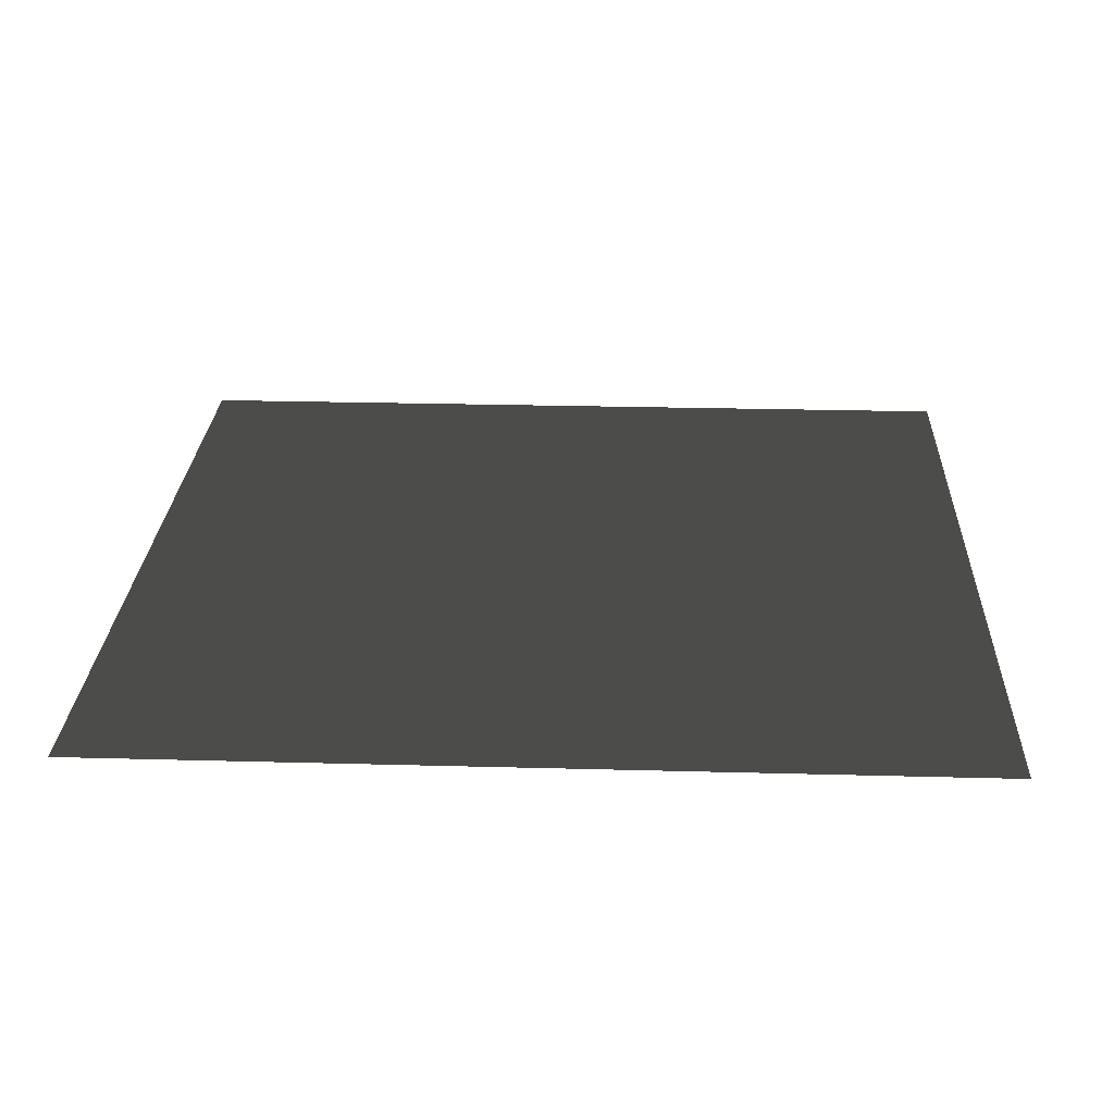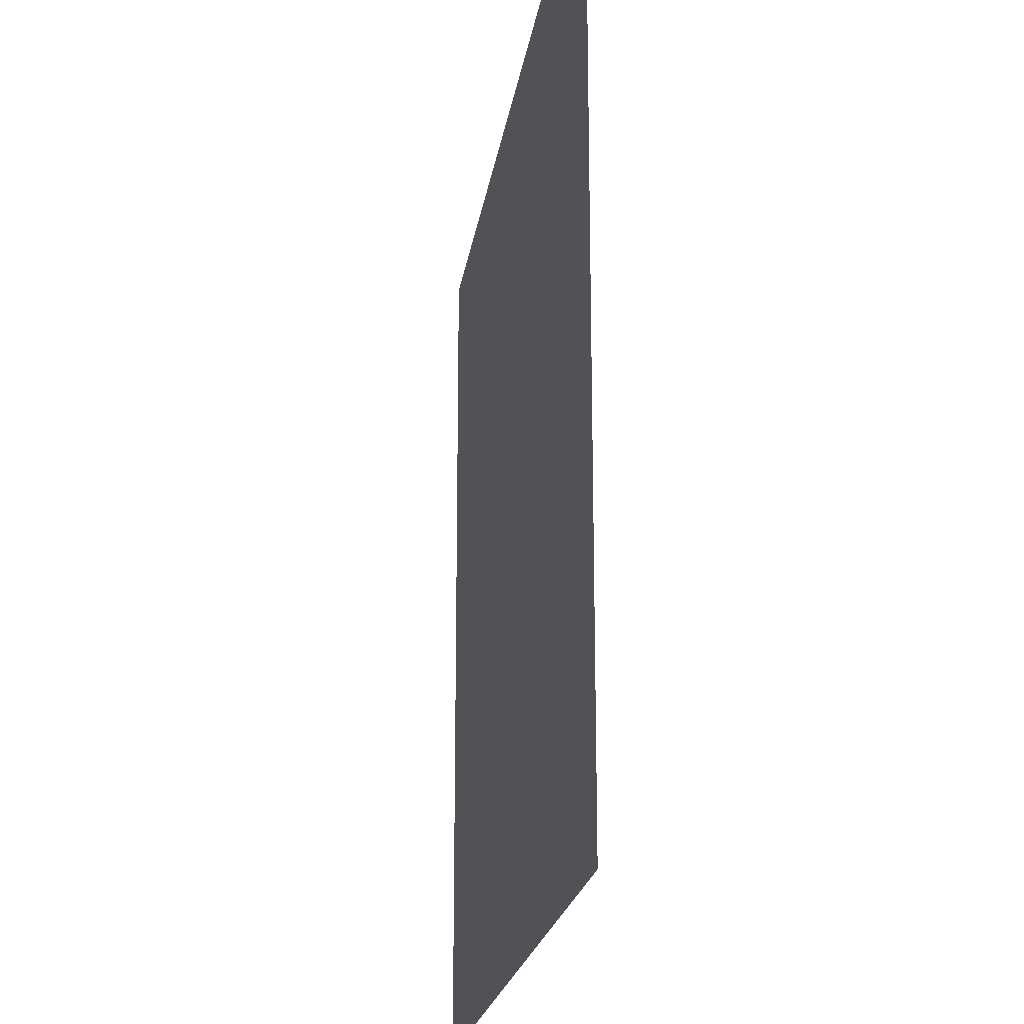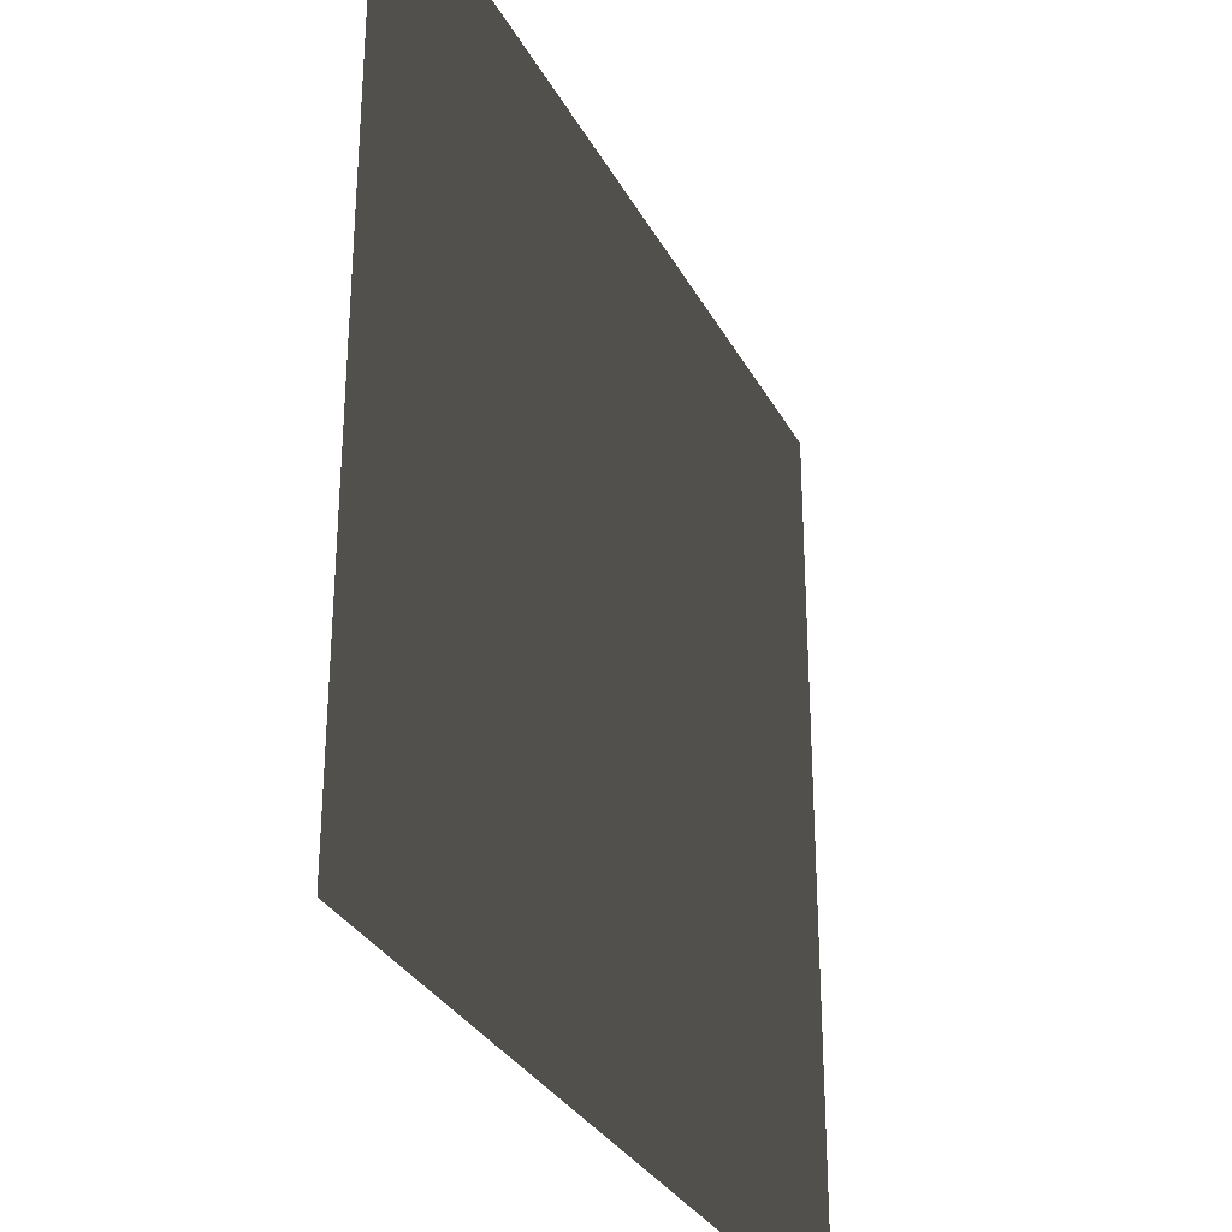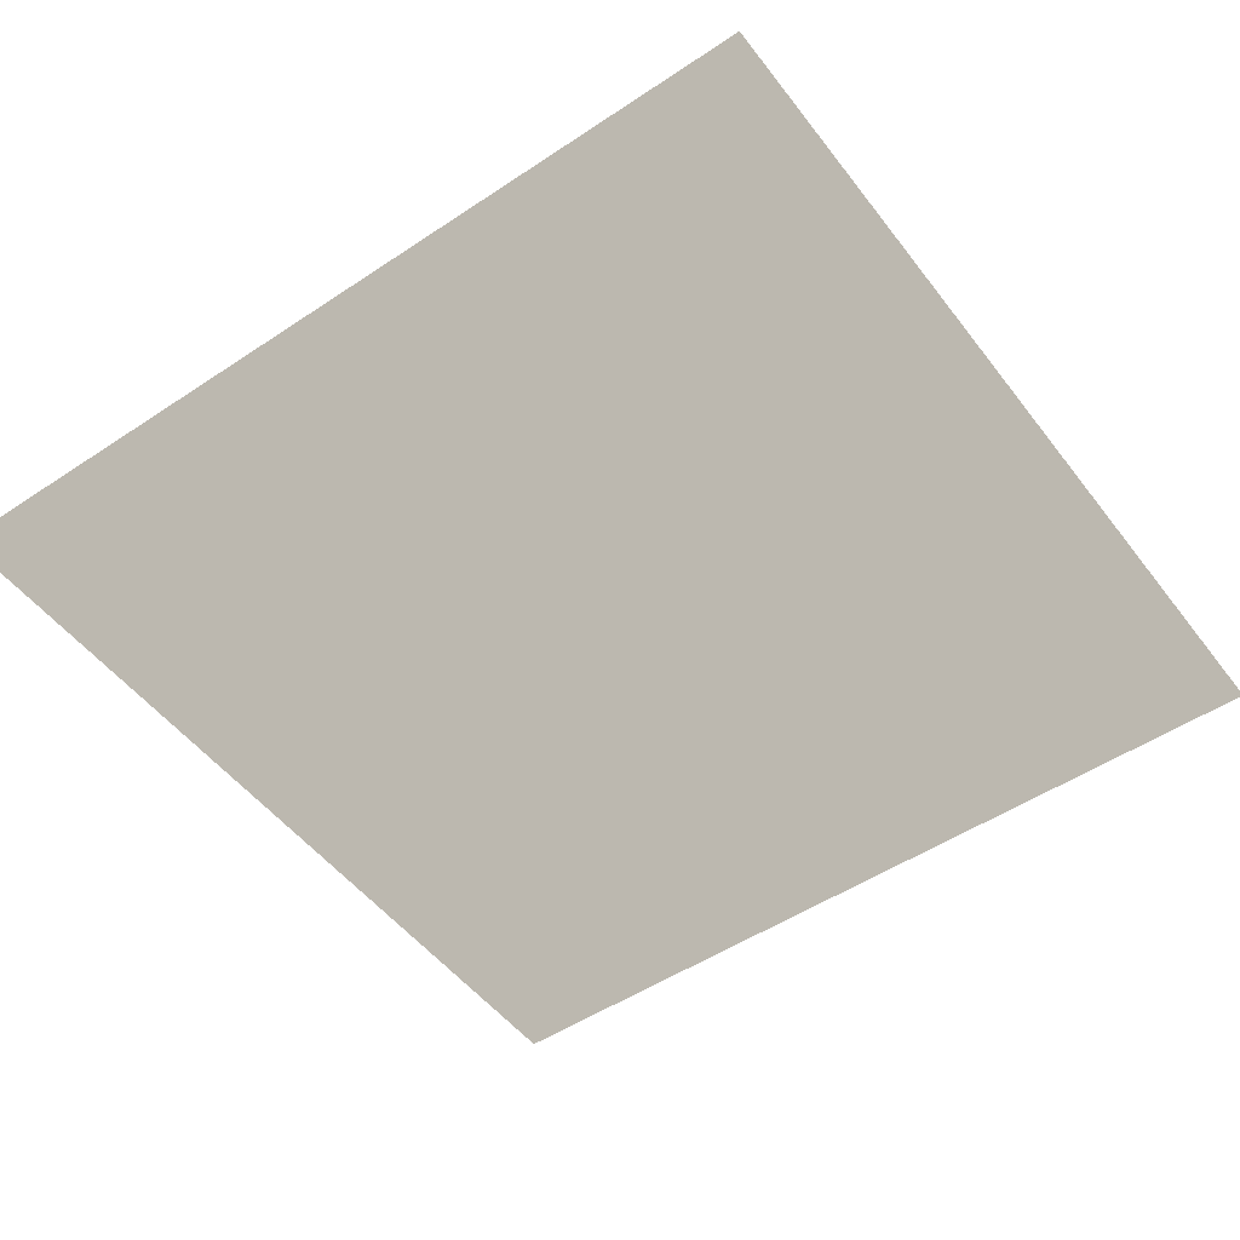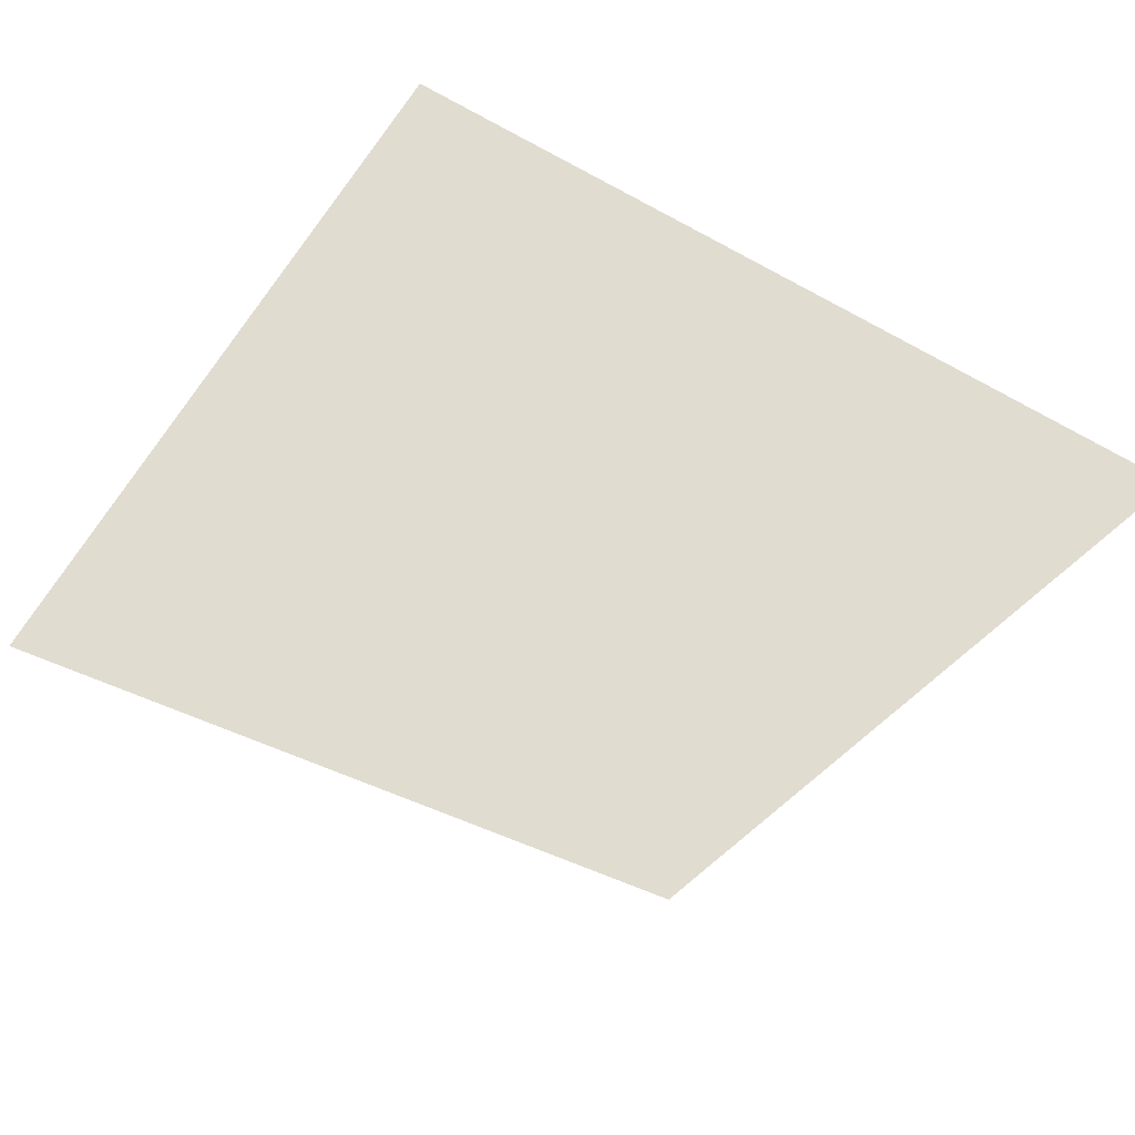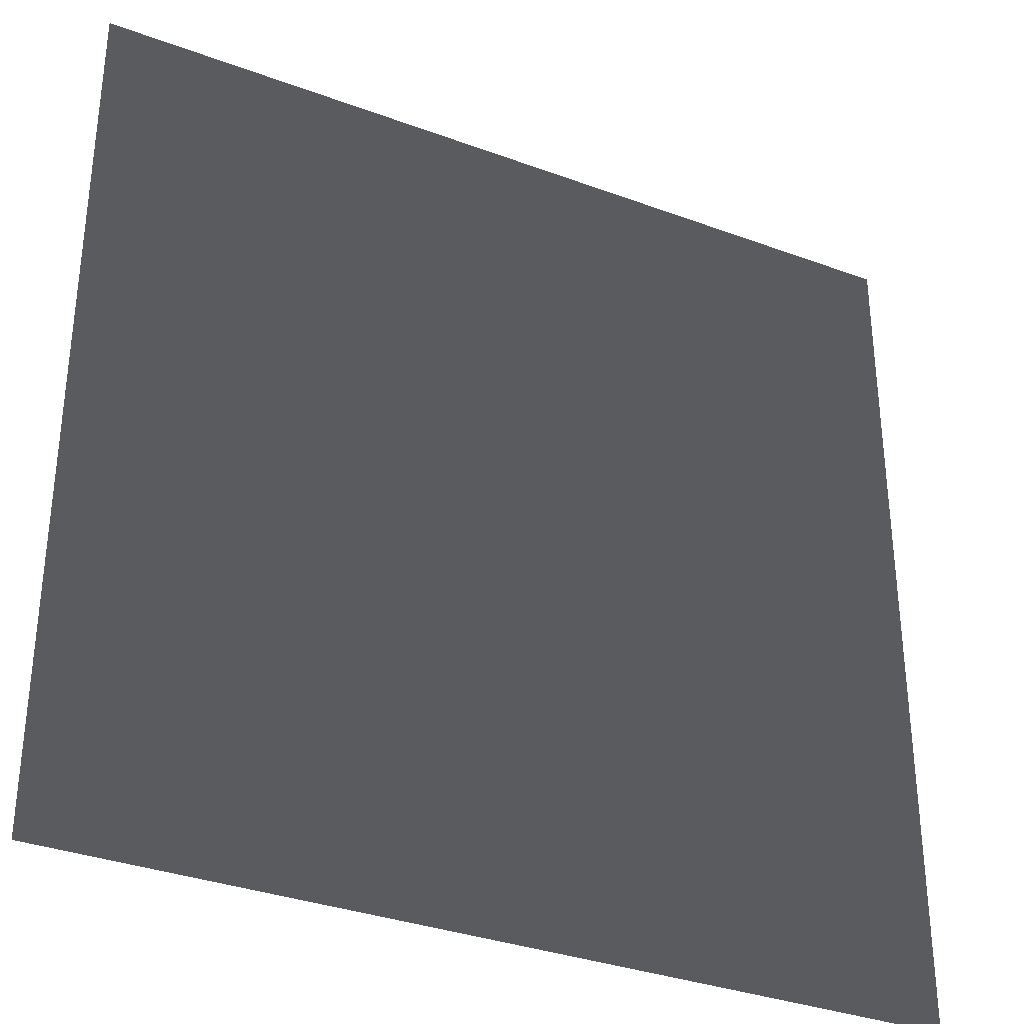
<metadata>
{"format":"obj","ext":"obj","renderer":"f3d","projection":"perspective","resolution":1024,"background":"white","views":[{"elev":25.4,"azim":-87.5,"up":"+Y"},{"elev":-20.6,"azim":81.9,"up":"+Z"},{"elev":-31.2,"azim":114.0,"up":"+Z"},{"elev":-50.5,"azim":126.1,"up":"+Y"},{"elev":-42.8,"azim":146.7,"up":"+Y"},{"elev":-33.5,"azim":-26.9,"up":"+Z"}]}
</metadata>
<code>
v  50 0 -50
v  -50 0 -50
v  -50 -0 50
v  50 -0 50
g Lava_blue_05_decal
f 1 2 3 4

</code>
